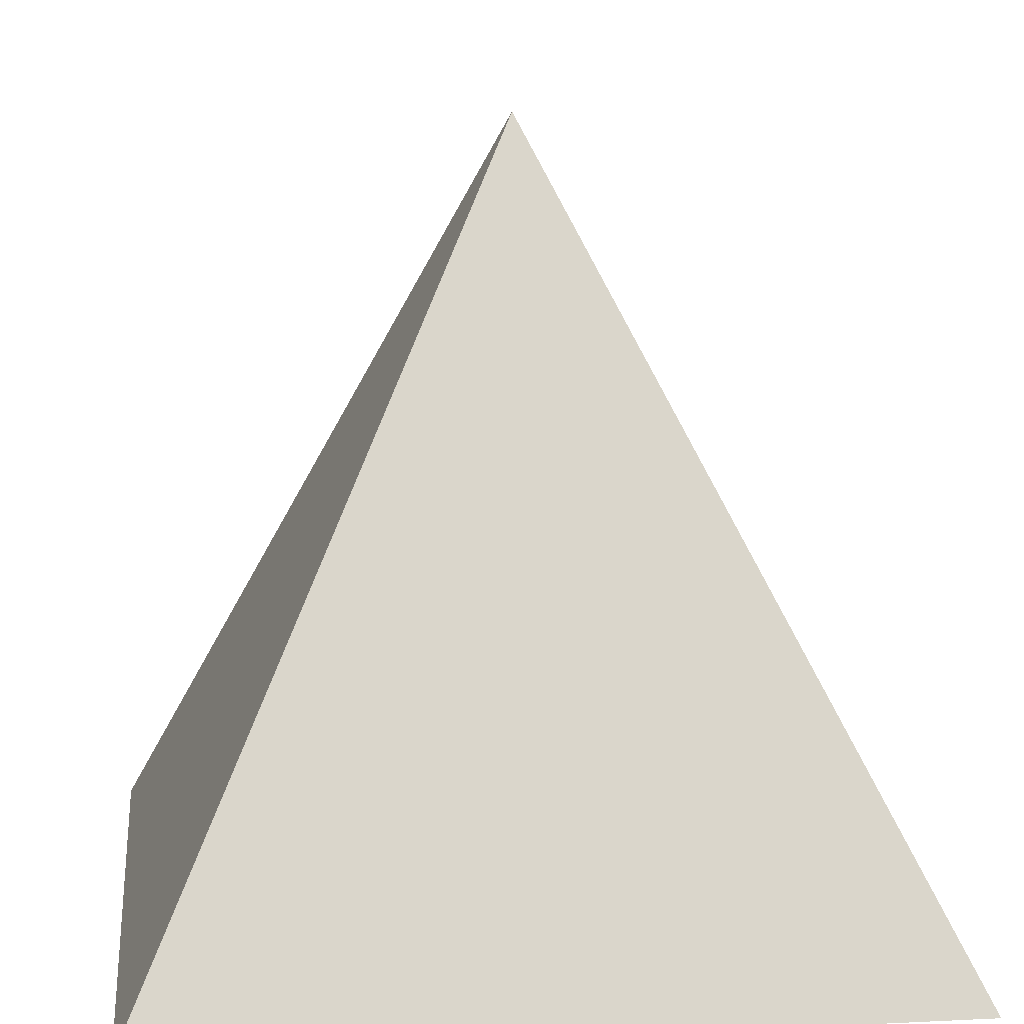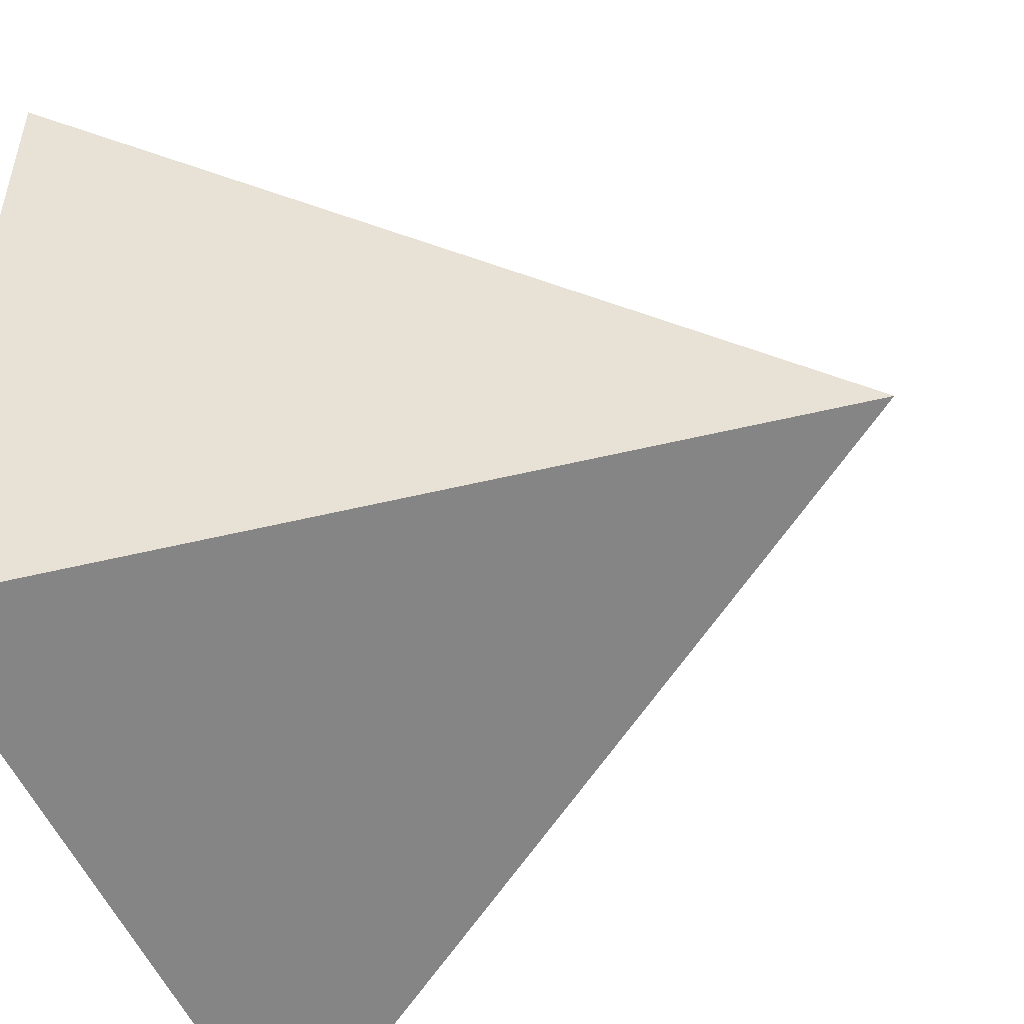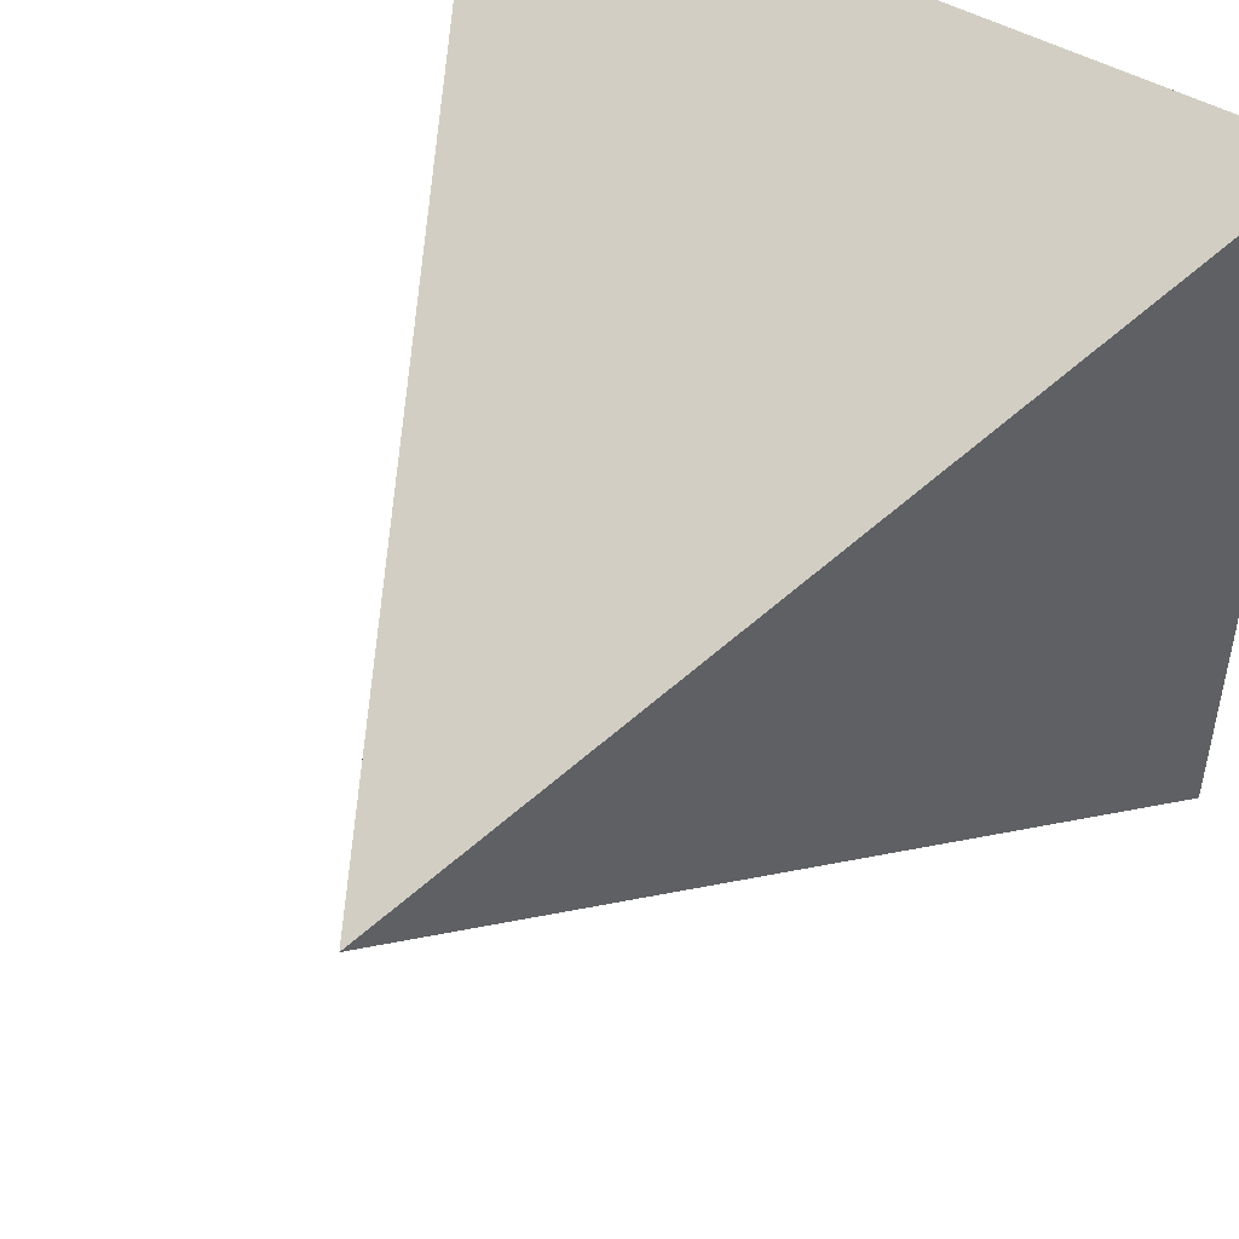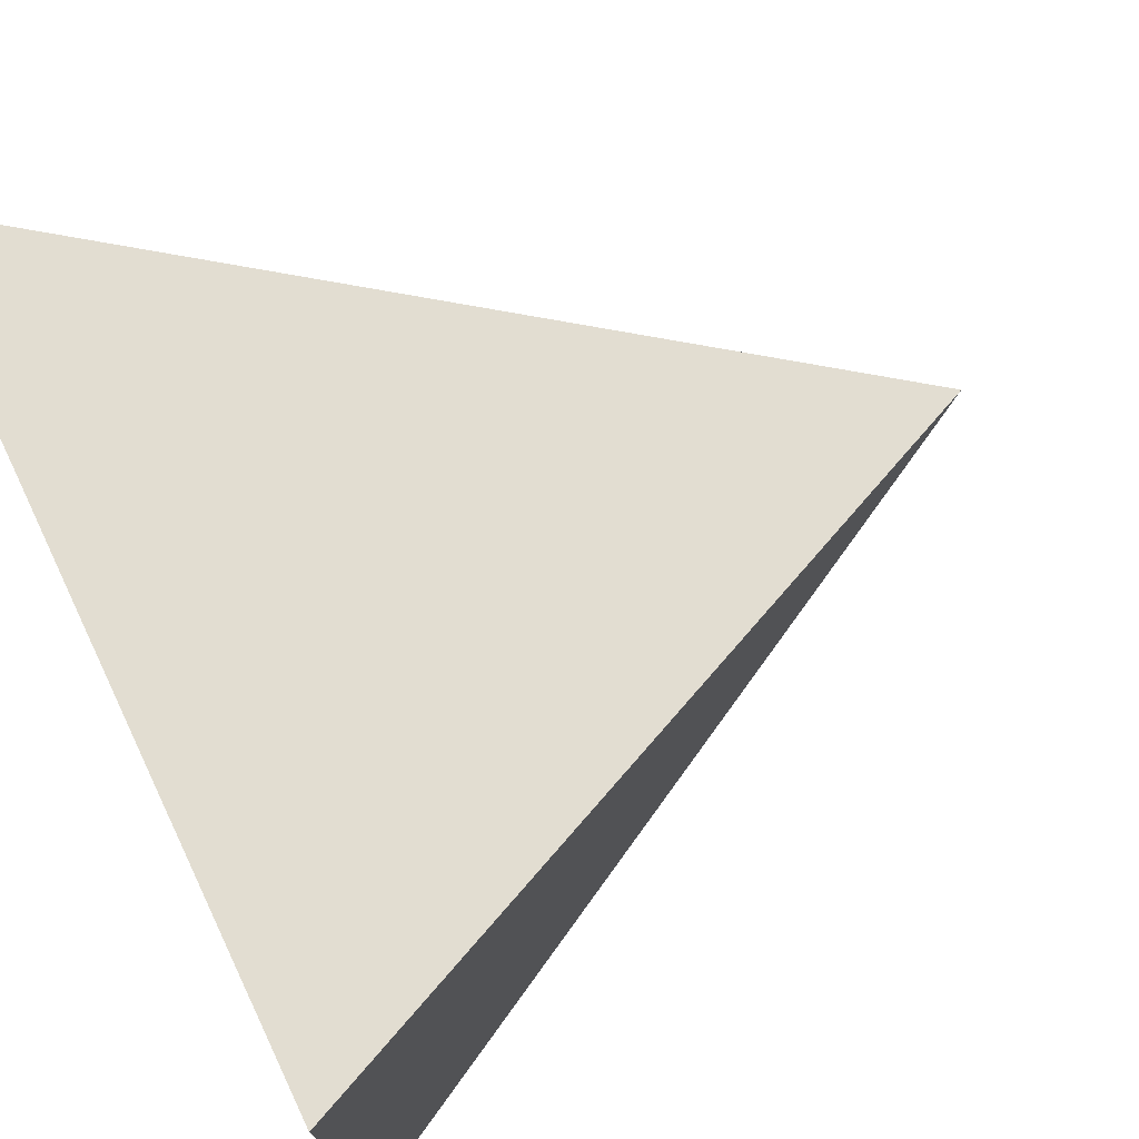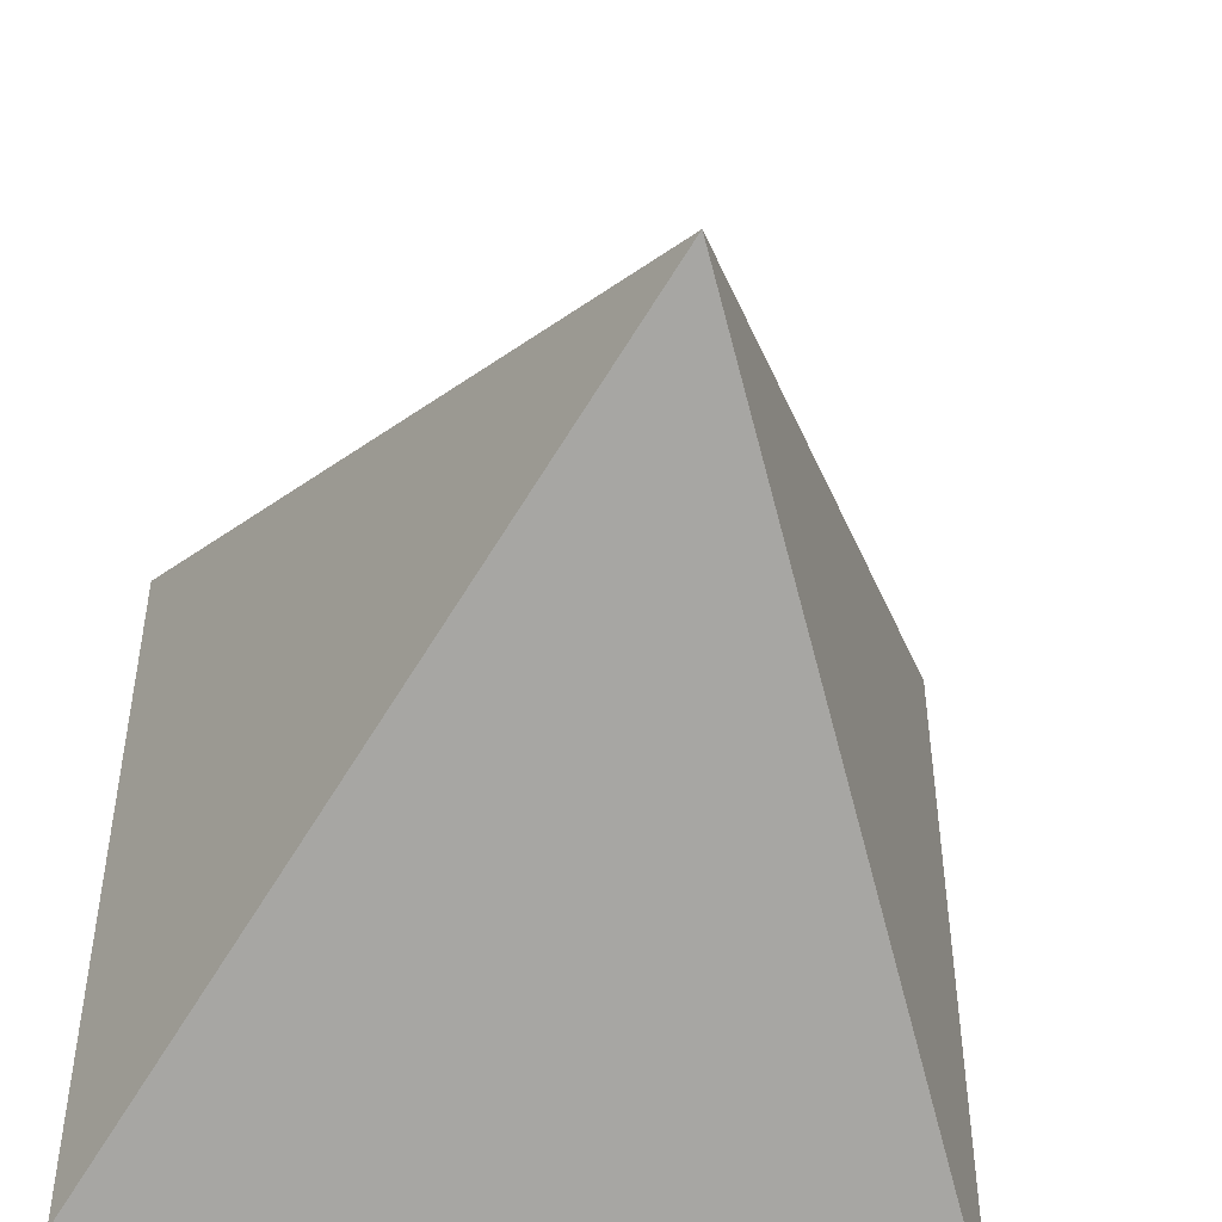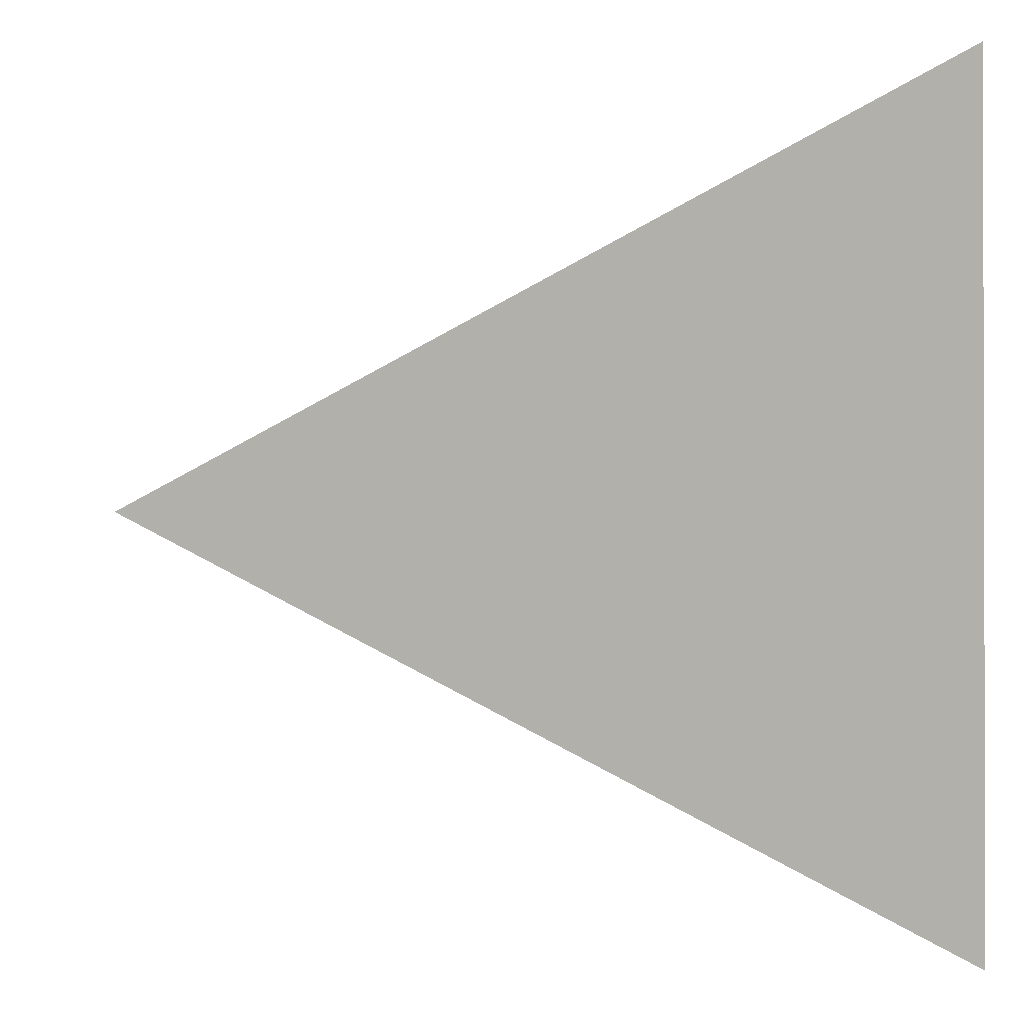
<metadata>
{"format":"obj","ext":"obj","renderer":"f3d","projection":"perspective","resolution":1024,"background":"white","views":[{"elev":11.1,"azim":-96.8,"up":"+Y"},{"elev":-50.8,"azim":111.4,"up":"+Z"},{"elev":48.9,"azim":-147.6,"up":"+Z"},{"elev":74.9,"azim":64.6,"up":"+Z"},{"elev":-47.6,"azim":170.0,"up":"+Z"},{"elev":-0.9,"azim":-90.9,"up":"+Z"}]}
</metadata>
<code>
v 1 0 0
v 1 0 1
v 0 0 1
v 0 0 0
v 0.5 1 0.5
f 1 2 3
f 1 3 4
f 1 5 2
f 2 5 3
f 3 5 4
f 4 5 1

</code>
